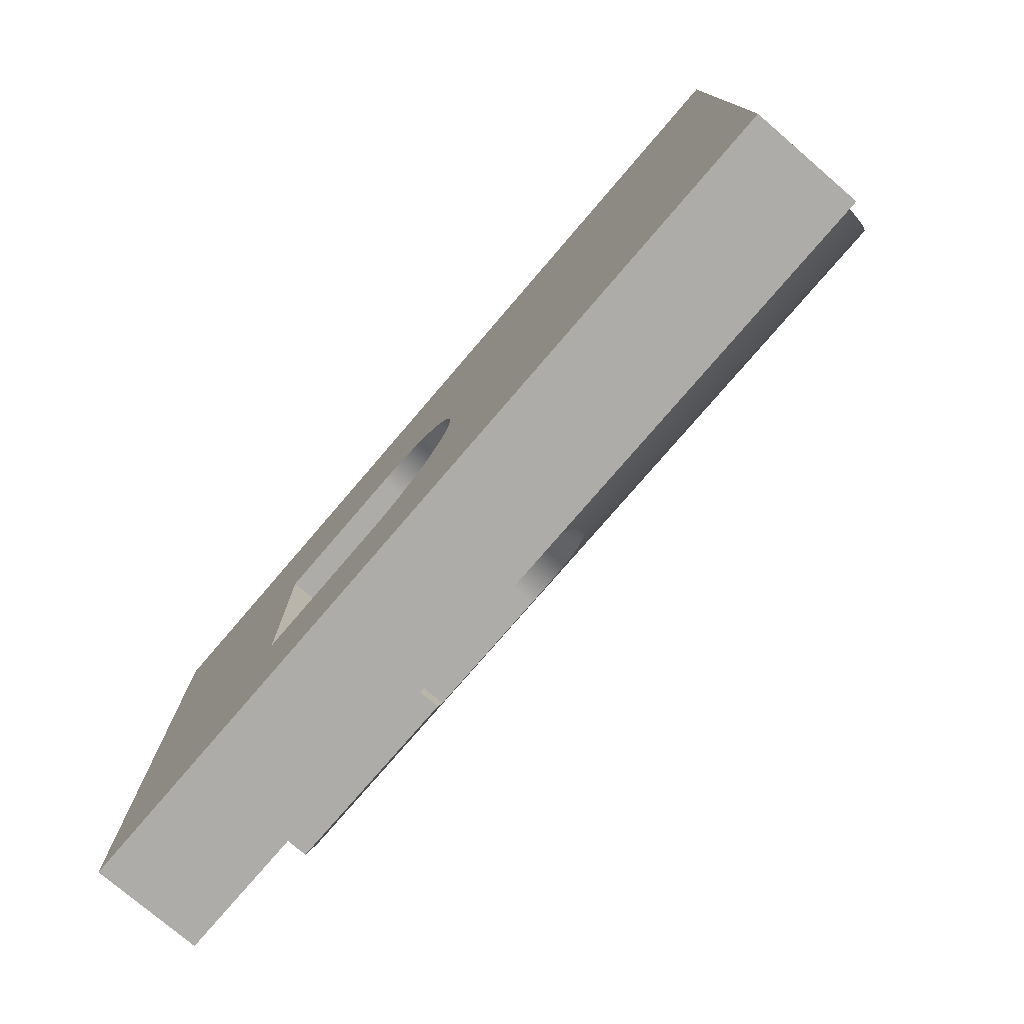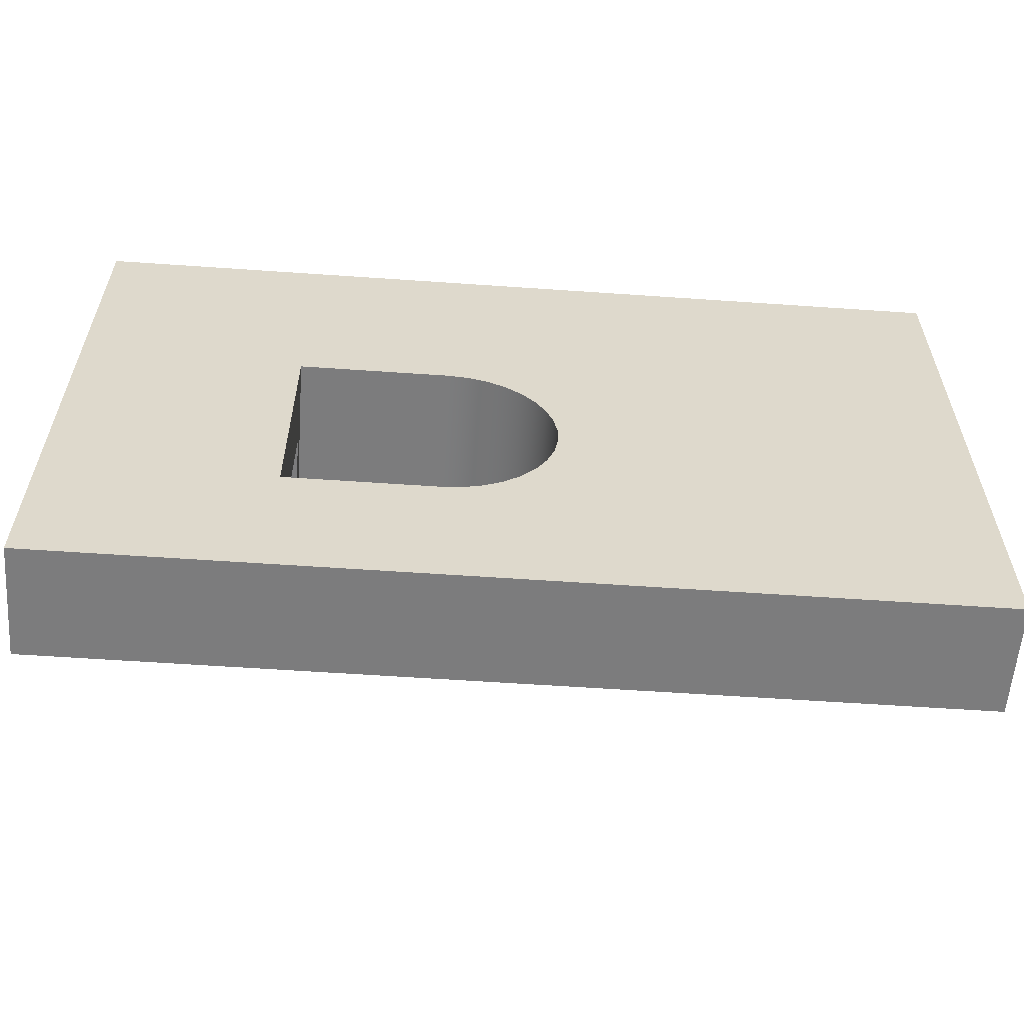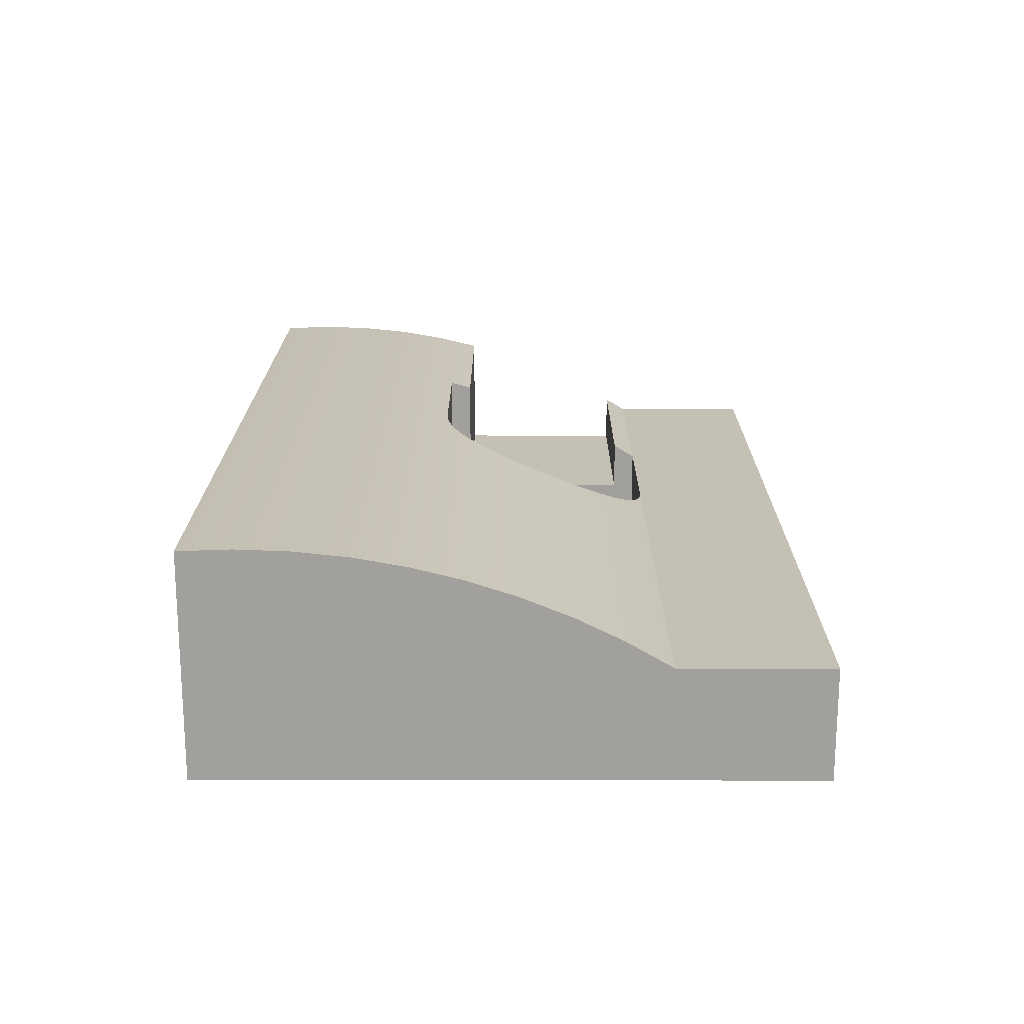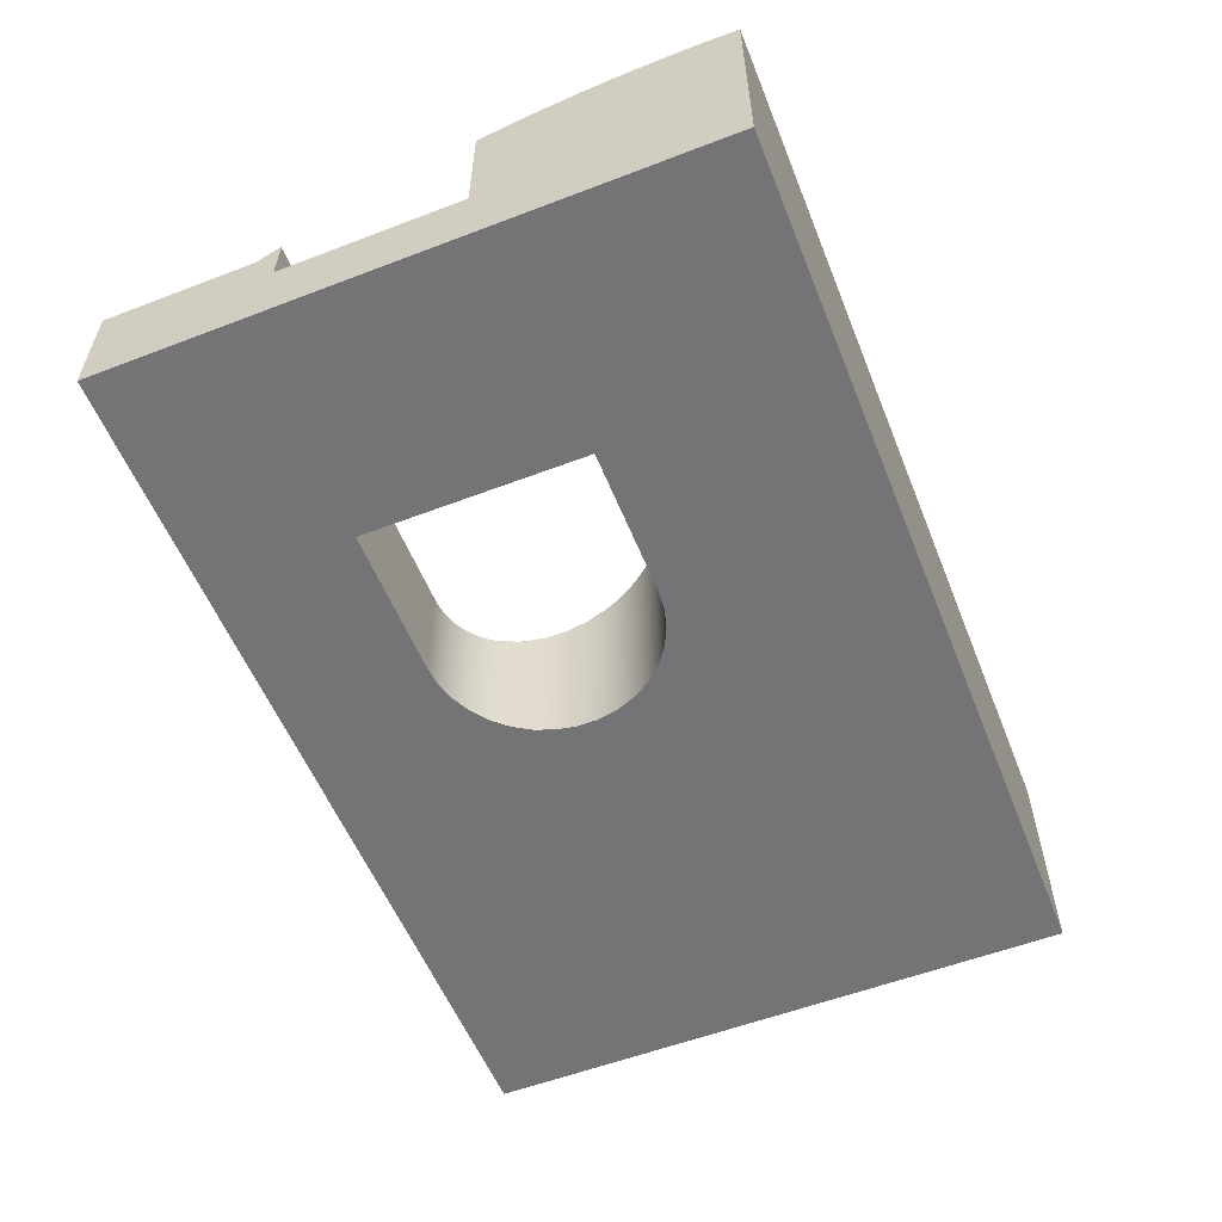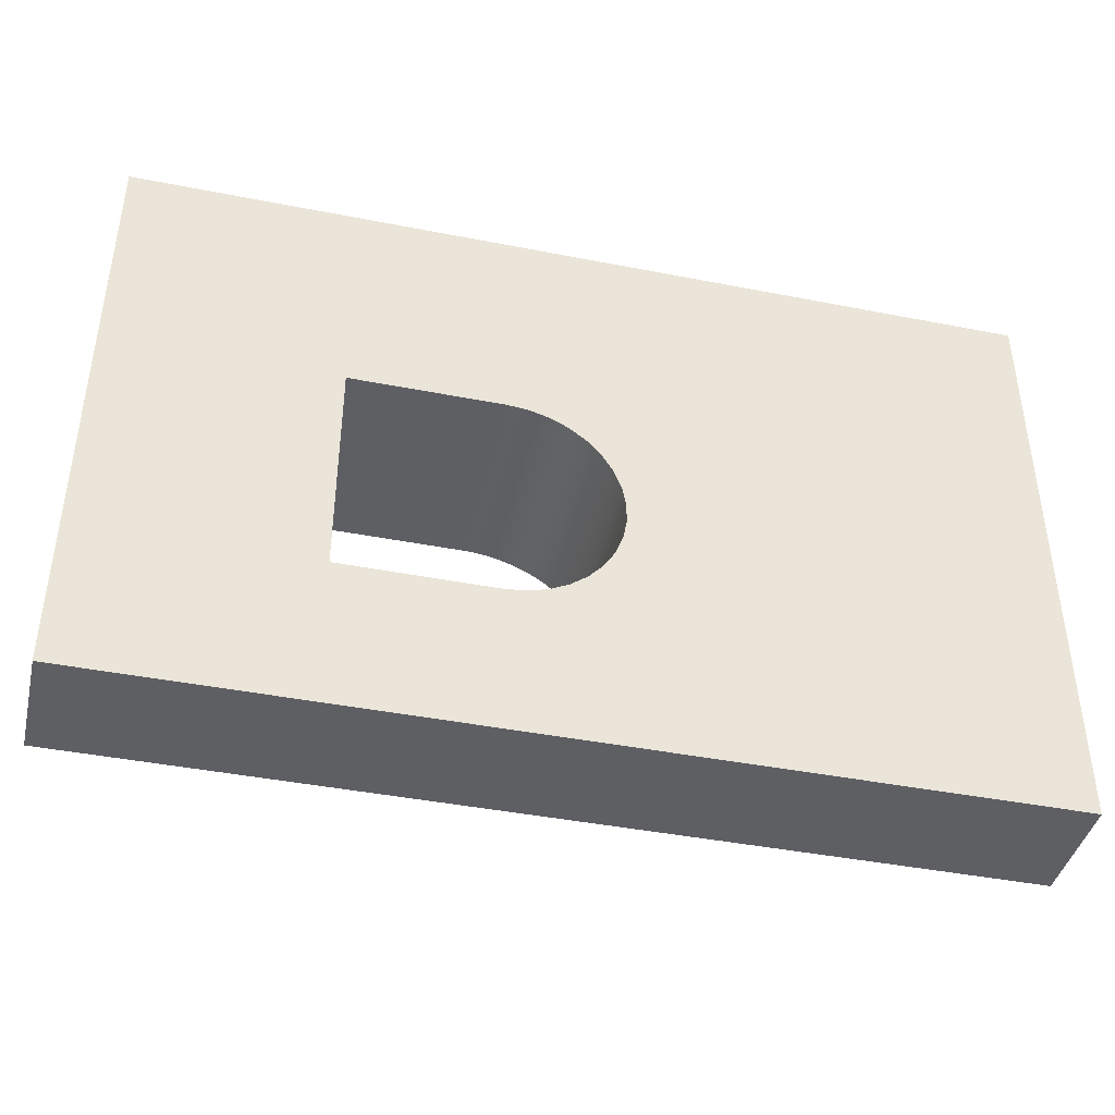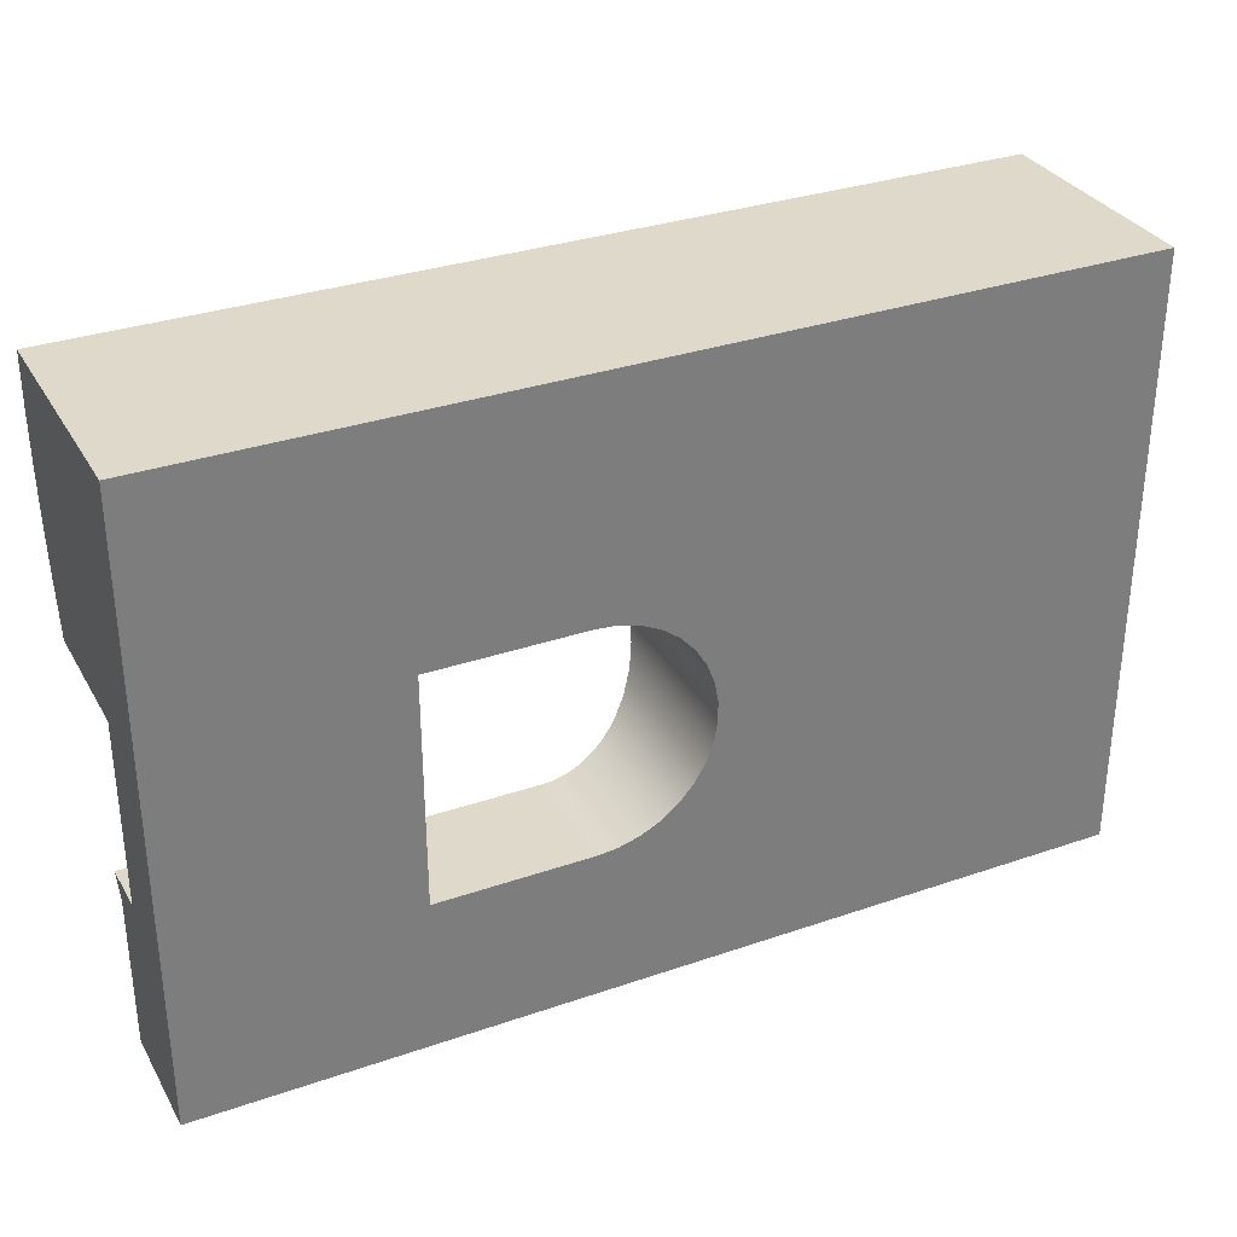
<metadata>
{"format":"obj","ext":"obj","renderer":"f3d","projection":"perspective","resolution":1024,"background":"white","views":[{"elev":-76.6,"azim":49.4,"up":"+Z"},{"elev":-58.8,"azim":-4.1,"up":"+Z"},{"elev":18.3,"azim":90.2,"up":"+Y"},{"elev":-56.3,"azim":-68.2,"up":"+Y"},{"elev":-41.8,"azim":-13.3,"up":"+Z"},{"elev":32.3,"azim":-25.7,"up":"+Z"}]}
</metadata>
<code>
v -9 2.754 -3
v -7 2.754 -3
v -7 0 -3
v -9 0 -3
v -9 2.678 -3.3
v -9 2.705 -3.2
v -9 2.73 -3.1
v -9 2.754 -3
v -9 0 -3
v -9 0 -6
v -9 1.5 -6
v -9 1.561 -5.901
v -9 1.622 -5.801
v -9 1.681 -5.7
v -9 1 -5.7
v -9 1 -3.3
v -7 2.754 -3
v -6.85 2.753 -3.008
v -6.699 2.747 -3.031
v -6.549 2.738 -3.07
v -6.403 2.724 -3.124
v -6.264 2.707 -3.193
v -6.134 2.685 -3.275
v -6.016 2.66 -3.368
v -5.911 2.631 -3.469
v -5.815 2.598 -3.581
v -5.729 2.56 -3.703
v -5.656 2.518 -3.834
v -5.596 2.472 -3.971
v -5.551 2.422 -4.112
v -5.52 2.368 -4.255
v -5.5 2.257 -4.534
v -5.533 2.137 -4.812
v -5.618 2.009 -5.084
v -5.754 1.881 -5.335
v -5.932 1.764 -5.553
v -6.034 1.711 -5.647
v -6.149 1.66 -5.735
v -6.275 1.614 -5.813
v -6.41 1.574 -5.879
v -6.553 1.542 -5.932
v -6.701 1.519 -5.97
v -6.851 1.505 -5.993
v -7 1.5 -6
v -7 0 -6
v -6.724 0 -5.974
v -6.458 0 -5.899
v -6.21 0 -5.775
v -5.989 0 -5.609
v -5.803 0 -5.404
v -5.657 0 -5.169
v -5.557 0 -4.91
v -5.506 0 -4.638
v -5.506 0 -4.362
v -5.557 0 -4.09
v -5.657 0 -3.831
v -5.803 0 -3.596
v -5.989 0 -3.391
v -6.21 0 -3.225
v -6.458 0 -3.101
v -6.724 0 -3.026
v -7 0 -3
v -7 1.5 -6
v -9 1.5 -6
v -9 0 -6
v -7 0 -6
v -9 1.681 -5.7
v -9 1.622 -5.801
v -9 1.561 -5.901
v -9 1.5 -6
v -12 1.5 -6
v -12 1.561 -5.901
v -12 1.622 -5.801
v -12 1.681 -5.7
v -7 1.5 -6
v -6.851 1.505 -5.993
v -6.701 1.519 -5.97
v -6.553 1.542 -5.932
v -6.41 1.574 -5.879
v -6.275 1.614 -5.813
v -6.149 1.66 -5.735
v -6.034 1.711 -5.647
v -5.932 1.764 -5.553
v -5.754 1.881 -5.335
v -5.618 2.009 -5.084
v -5.533 2.137 -4.812
v -5.5 2.257 -4.534
v -5.52 2.368 -4.255
v -5.551 2.422 -4.112
v -5.596 2.472 -3.971
v -5.656 2.518 -3.834
v -5.729 2.56 -3.703
v -5.815 2.598 -3.581
v -5.911 2.631 -3.469
v -6.016 2.66 -3.368
v -6.134 2.685 -3.275
v -6.264 2.707 -3.193
v -6.403 2.724 -3.124
v -6.549 2.738 -3.07
v -6.699 2.747 -3.031
v -6.85 2.753 -3.008
v -7 2.754 -3
v -9 2.754 -3
v -9 2.73 -3.1
v -9 2.705 -3.2
v -9 2.678 -3.3
v -12 2.678 -3.3
v -12 2.831 -2.652
v -12 2.939 -1.994
v -12 3.004 -1.331
v -12 3.024 -0.6656
v -12 3 2.665e-15
v 0 3 2.665e-15
v 0 3.024 -0.6981
v 0 2.999 -1.396
v 0 2.926 -2.091
v 0 2.804 -2.779
v 0 2.635 -3.456
v 0 2.419 -4.12
v 0 2.156 -4.768
v 0 1.85 -5.395
v 0 1.5 -6
v -9 1.681 -5.7
v -12 1.681 -5.7
v -12 1 -5.7
v -9 1 -5.7
v -12 1 -5.7
v -12 1 -3.3
v -9 1 -3.3
v -9 1 -5.7
v -12 2.678 -3.3
v -9 2.678 -3.3
v -9 1 -3.3
v -12 1 -3.3
v 0 0 0
v 0 3 2.665e-15
v -12 3 2.665e-15
v -12 0 0
v -7 0 -3
v -6.724 0 -3.026
v -6.458 0 -3.101
v -6.21 0 -3.225
v -5.989 0 -3.391
v -5.803 0 -3.596
v -5.657 0 -3.831
v -5.557 0 -4.09
v -5.506 0 -4.362
v -5.506 0 -4.638
v -5.557 0 -4.91
v -5.657 0 -5.169
v -5.803 0 -5.404
v -5.989 0 -5.609
v -6.21 0 -5.775
v -6.458 0 -5.899
v -6.724 0 -5.974
v -7 0 -6
v -9 0 -6
v -9 0 -3
v 0 0 -8
v 0 0 0
v -12 0 0
v -12 0 -8
v 0 1.5 -8
v 0 0 -8
v -12 0 -8
v -12 1.5 -8
v 0 1.5 -6
v 0 1.5 -8
v -12 1.5 -8
v -12 1.5 -6
v -9 1.5 -6
v -7 1.5 -6
v 0 1.5 -8
v 0 1.5 -6
v 0 1.85 -5.395
v 0 2.156 -4.768
v 0 2.419 -4.12
v 0 2.635 -3.456
v 0 2.804 -2.779
v 0 2.926 -2.091
v 0 2.999 -1.396
v 0 3.024 -0.6981
v 0 3 2.665e-15
v 0 0 0
v 0 0 -8
v -12 1 -5.7
v -12 1.681 -5.7
v -12 1.622 -5.801
v -12 1.561 -5.901
v -12 1.5 -6
v -12 1.5 -8
v -12 0 -8
v -12 0 0
v -12 3 2.665e-15
v -12 3.024 -0.6656
v -12 3.004 -1.331
v -12 2.939 -1.994
v -12 2.831 -2.652
v -12 2.678 -3.3
v -12 1 -3.3
g b1d152dc-e2dc-11ea-a3a9-54bf646e7e1f
f 1 2 4
f 4 2 3
g b1d1ef1e-e2dc-11ea-9ea3-54bf646e7e1f
f 5 6 16
f 16 6 7
f 16 7 8
f 8 9 16
f 16 9 10
f 16 10 15
f 15 10 11
f 15 11 12
f 12 13 15
f 15 13 14
g b1d26442-e2dc-11ea-8acc-54bf646e7e1f
f 17 18 62
f 62 18 61
f 61 18 19
f 61 19 20
f 61 20 60
f 60 20 21
f 60 21 22
f 60 22 59
f 59 22 23
f 59 23 58
f 58 23 24
f 58 24 25
f 58 25 57
f 57 25 26
f 57 26 27
f 57 27 56
f 56 27 28
f 56 28 29
f 56 29 55
f 55 29 30
f 55 30 31
f 55 31 54
f 54 31 32
f 54 32 53
f 53 32 33
f 53 33 52
f 52 33 34
f 52 34 51
f 51 34 35
f 51 35 50
f 50 35 36
f 50 36 49
f 49 36 37
f 49 37 38
f 49 38 48
f 48 38 39
f 48 39 47
f 47 39 40
f 47 40 41
f 47 41 46
f 46 41 42
f 46 42 43
f 44 45 43
f 43 45 46
g b1d327a2-e2dc-11ea-9253-54bf646e7e1f
f 63 64 66
f 66 64 65
g b1d39ccc-e2dc-11ea-94a3-54bf646e7e1f
f 74 67 73
f 73 67 68
f 73 68 72
f 72 68 69
f 72 69 71
f 71 69 70
g b1503b66-e2dc-11ea-bcc6-54bf646e7e1f
f 75 76 122
f 122 76 77
f 122 77 78
f 78 79 122
f 122 79 80
f 122 80 81
f 122 81 121
f 121 81 82
f 121 82 83
f 83 84 121
f 121 84 85
f 121 85 120
f 120 85 86
f 120 86 87
f 120 87 119
f 119 87 88
f 119 88 89
f 89 90 119
f 119 90 91
f 119 91 118
f 118 91 92
f 118 92 93
f 93 94 118
f 118 94 95
f 118 95 96
f 96 97 118
f 118 97 98
f 118 98 117
f 117 98 99
f 117 99 100
f 100 101 117
f 117 101 102
f 117 102 103
f 104 107 103
f 103 107 108
f 103 108 117
f 117 108 116
f 116 108 109
f 116 109 115
f 115 109 110
f 115 110 114
f 114 110 111
f 114 111 113
f 113 111 112
f 104 105 107
f 107 105 106
g b188148c-e2dc-11ea-955e-54bf646e7e1f
f 124 125 123
f 123 125 126
g b188ff00-e2dc-11ea-bd13-54bf646e7e1f
f 127 128 130
f 130 128 129
g b1894d18-e2dc-11ea-84d5-54bf646e7e1f
f 132 133 131
f 131 133 134
g b150897a-e2dc-11ea-a72d-54bf646e7e1f
f 135 136 138
f 138 136 137
g b150b092-e2dc-11ea-b8de-54bf646e7e1f
f 158 139 161
f 161 139 140
f 161 140 160
f 160 140 141
f 160 141 142
f 142 143 160
f 160 143 144
f 160 144 145
f 145 146 160
f 160 146 147
f 160 147 159
f 159 147 148
f 159 148 149
f 149 150 159
f 159 150 151
f 159 151 152
f 152 153 159
f 159 153 154
f 159 154 155
f 155 156 159
f 159 156 162
f 162 156 157
f 162 157 158
f 162 158 161
g b150feb0-e2dc-11ea-ab99-54bf646e7e1f
f 163 164 166
f 166 164 165
g b1514ce4-e2dc-11ea-aa37-54bf646e7e1f
f 167 168 172
f 172 168 169
f 172 169 171
f 171 169 170
g b15173e4-e2dc-11ea-b937-54bf646e7e1f
f 173 174 185
f 185 174 184
f 184 174 175
f 184 175 176
f 176 177 184
f 184 177 178
f 184 178 179
f 179 180 184
f 184 180 181
f 184 181 182
f 182 183 184
g b151c206-e2dc-11ea-a1c3-54bf646e7e1f
f 187 188 186
f 186 188 189
f 186 189 190
f 190 191 186
f 186 191 192
f 186 192 200
f 200 192 193
f 200 193 194
f 194 195 200
f 200 195 196
f 200 196 197
f 197 198 200
f 200 198 199

</code>
